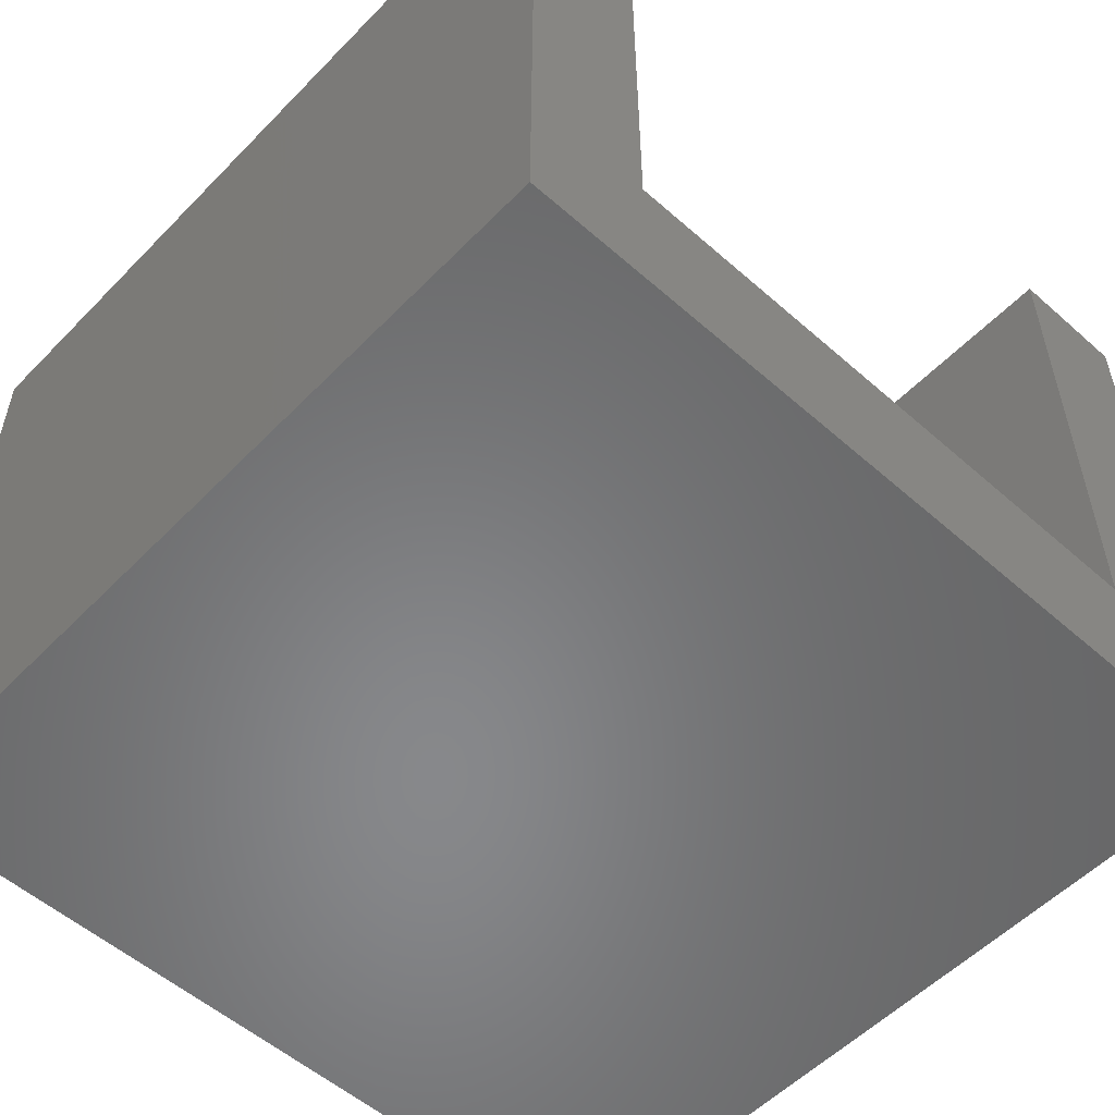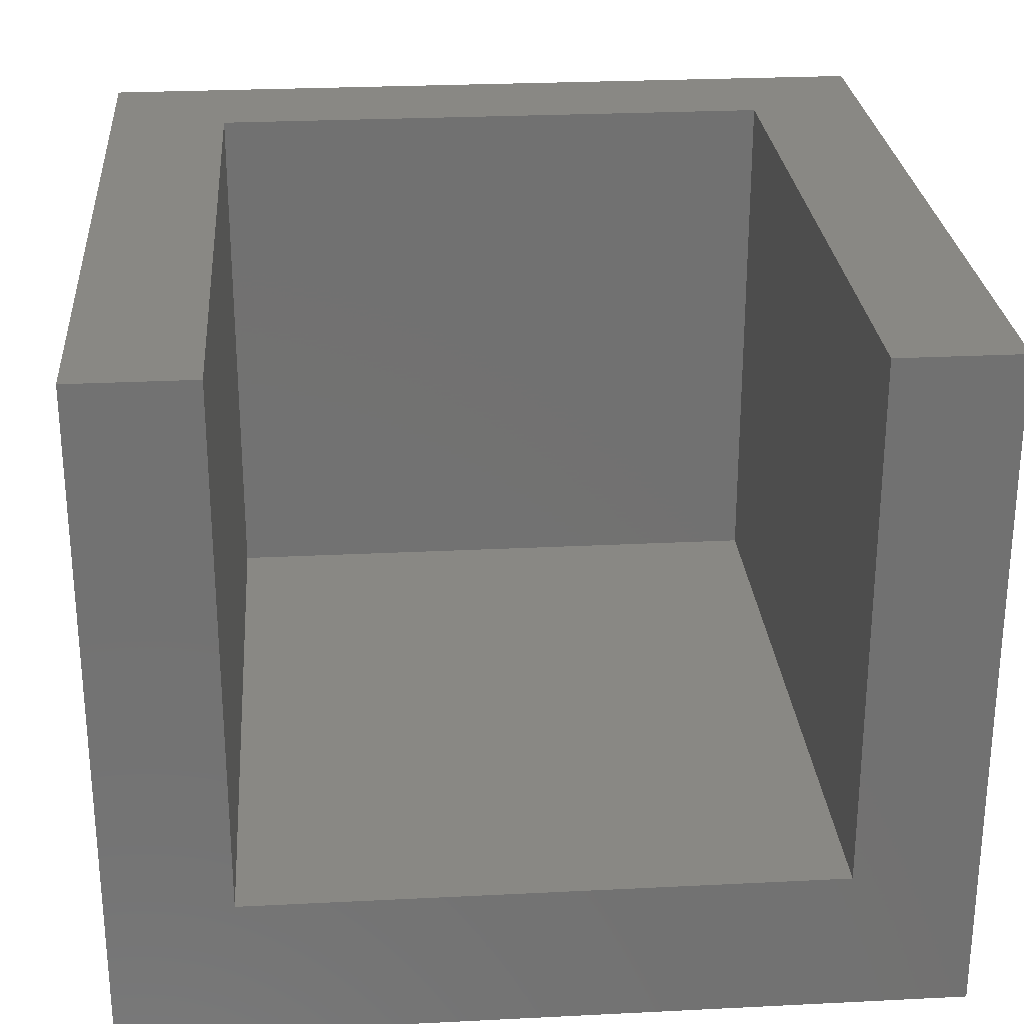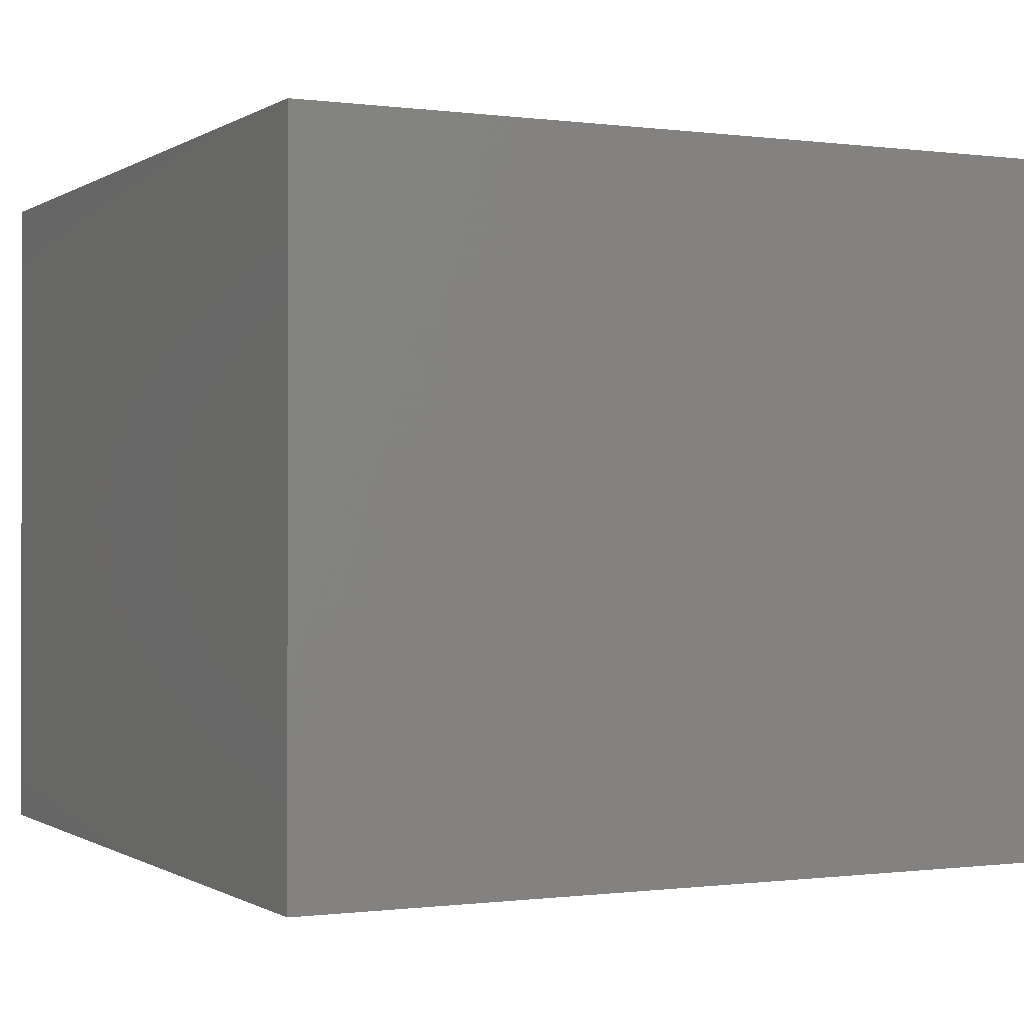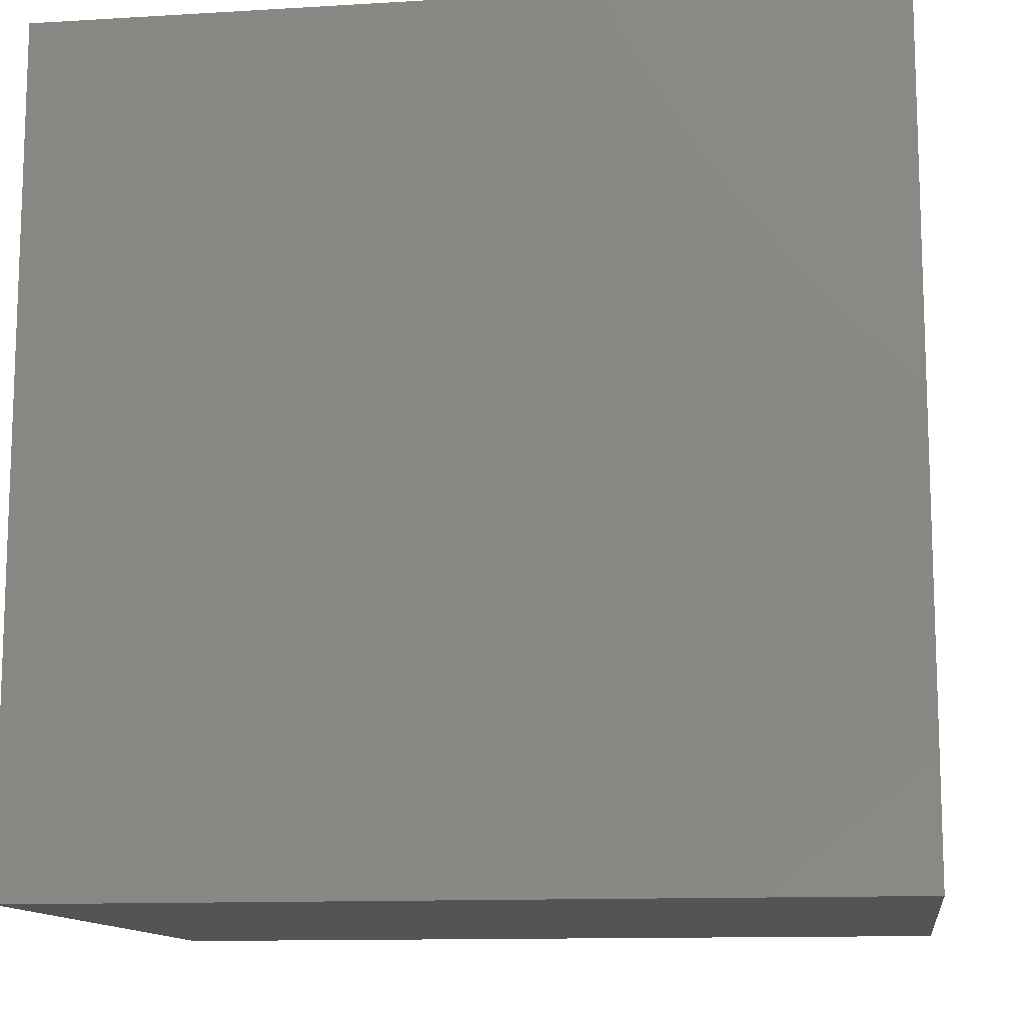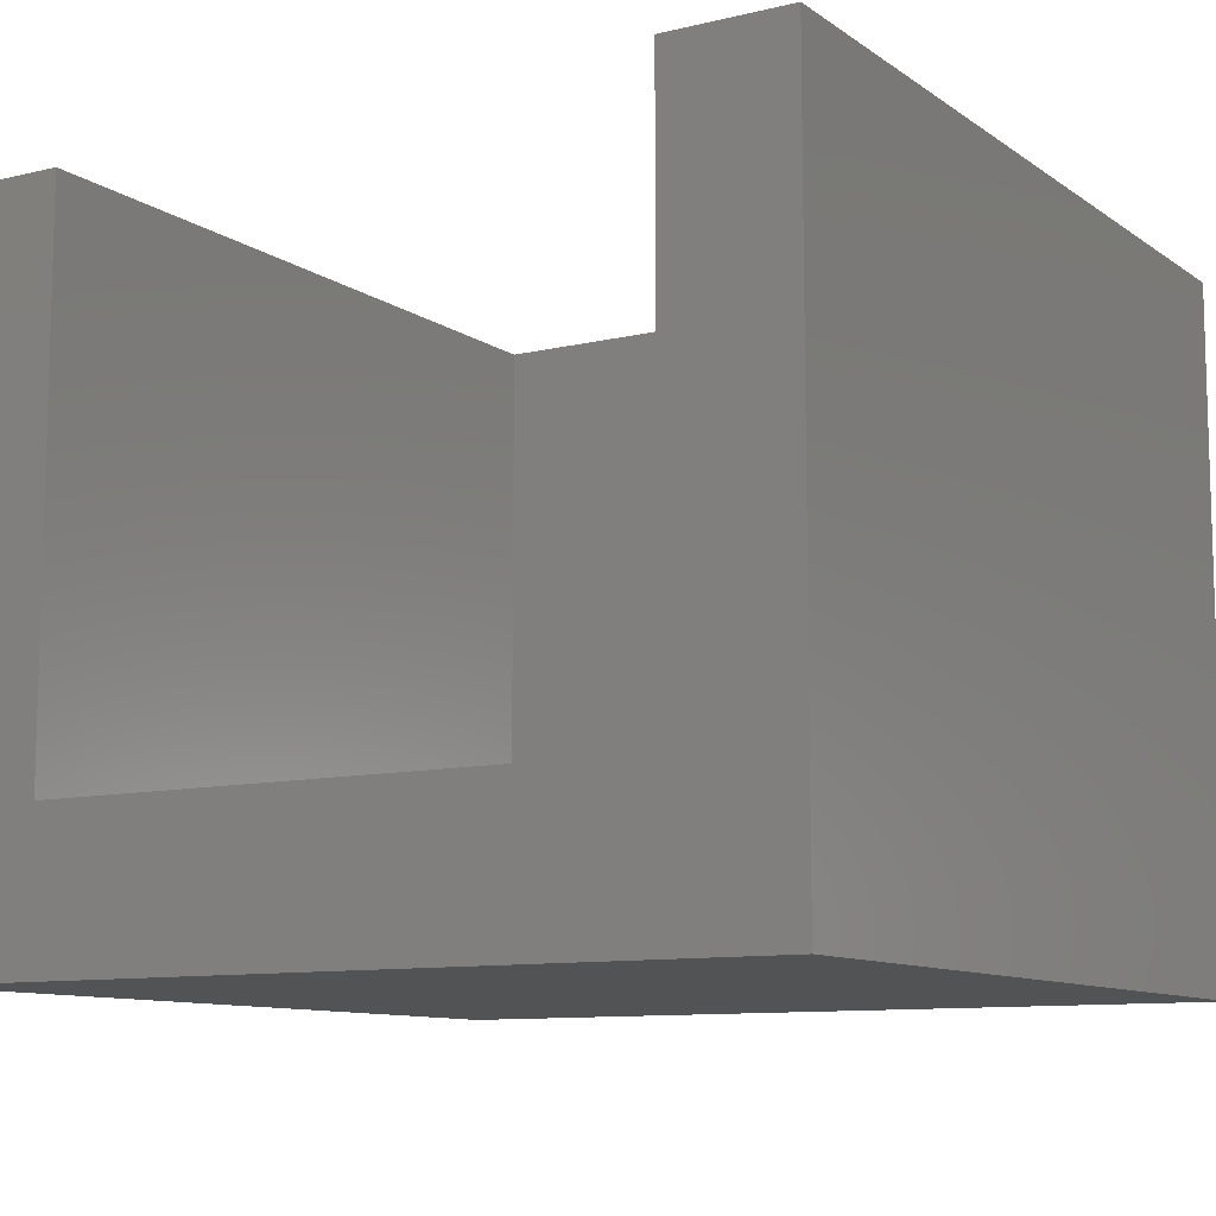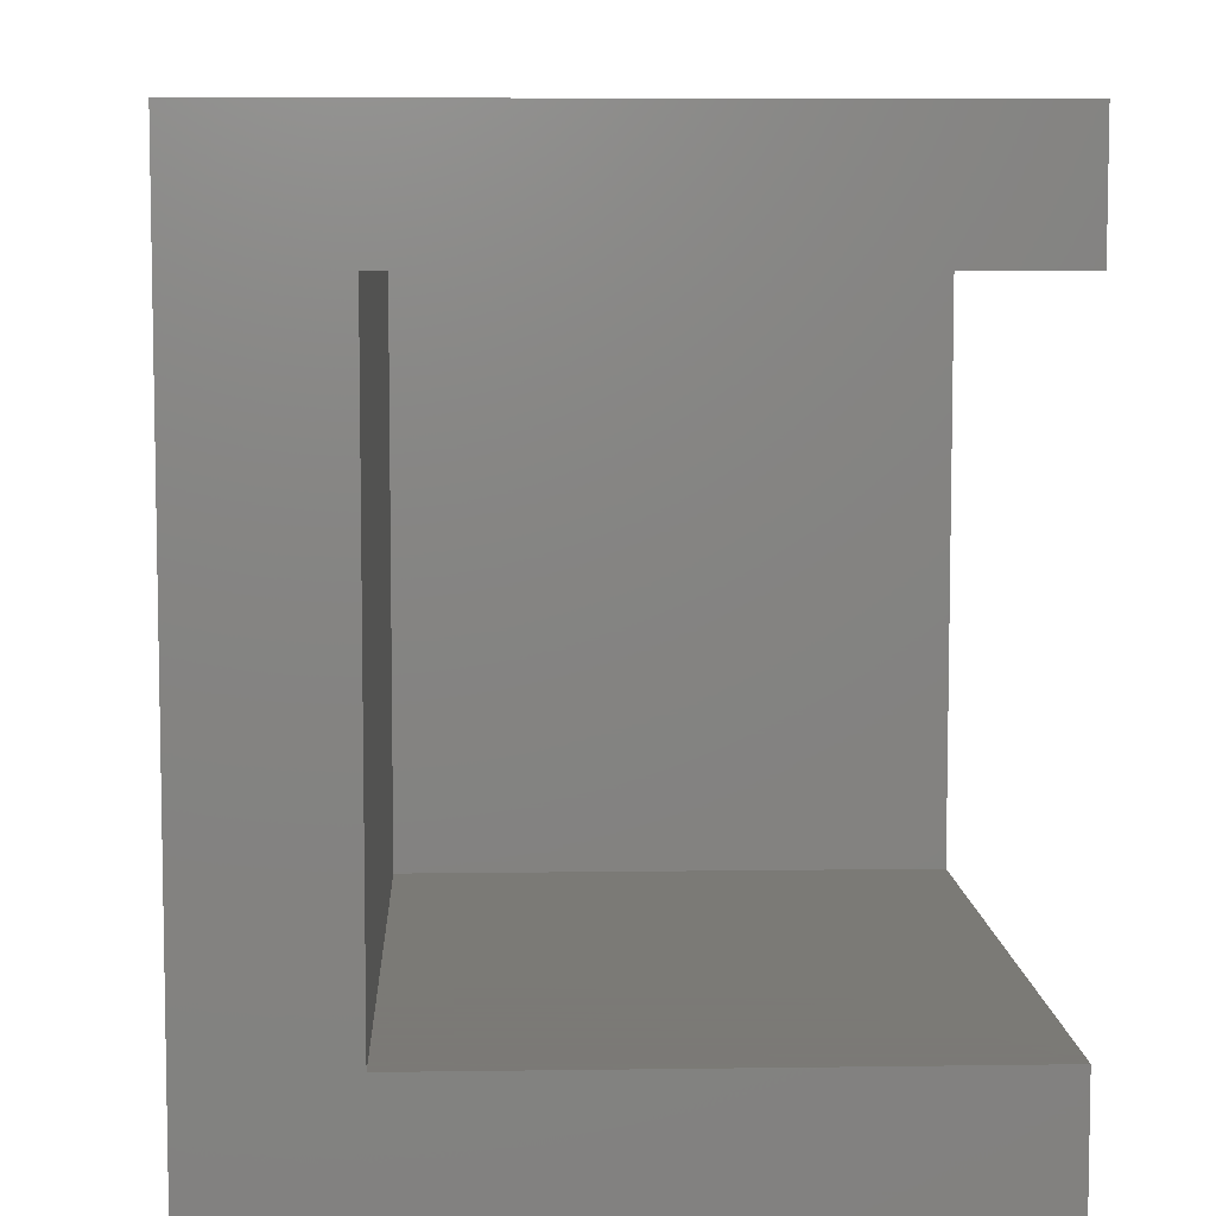
<metadata>
{"format":"stl","ext":"stl","renderer":"f3d","projection":"perspective","resolution":1024,"background":"white","views":[{"elev":-54.5,"azim":-133.0,"up":"+Z"},{"elev":26.5,"azim":-94.5,"up":"+Z"},{"elev":-0.4,"azim":153.6,"up":"+Z"},{"elev":-12.2,"azim":-171.9,"up":"+Y"},{"elev":-10.2,"azim":-58.7,"up":"+Z"},{"elev":6.9,"azim":-92.4,"up":"+Y"}]}
</metadata>
<code>
# stl→obj: 16 verts, 28 faces
v 0 14.5 3
v 0 17 0
v 0 2.5 3
v 0 0 0
v 0 0 14
v 0 14.5 14
v 0 17 14
v 0 2.5 14
v 17 0 0
v 17 0 14
v 17 17 0
v 17 17 14
v 14.5 2.5 14
v 14.5 14.5 14
v 14.5 14.5 3
v 14.5 2.5 3
f 1 2 3
f 4 5 3
f 4 3 2
f 2 1 6
f 2 6 7
f 3 5 8
f 5 4 9
f 10 5 9
f 4 2 9
f 9 2 11
f 2 7 11
f 11 7 12
f 8 5 10
f 13 8 10
f 7 6 12
f 12 14 10
f 14 13 10
f 6 14 12
f 6 1 15
f 14 6 15
f 1 3 16
f 15 1 16
f 3 8 16
f 16 8 13
f 10 9 11
f 12 10 11
f 16 13 15
f 15 13 14

</code>
